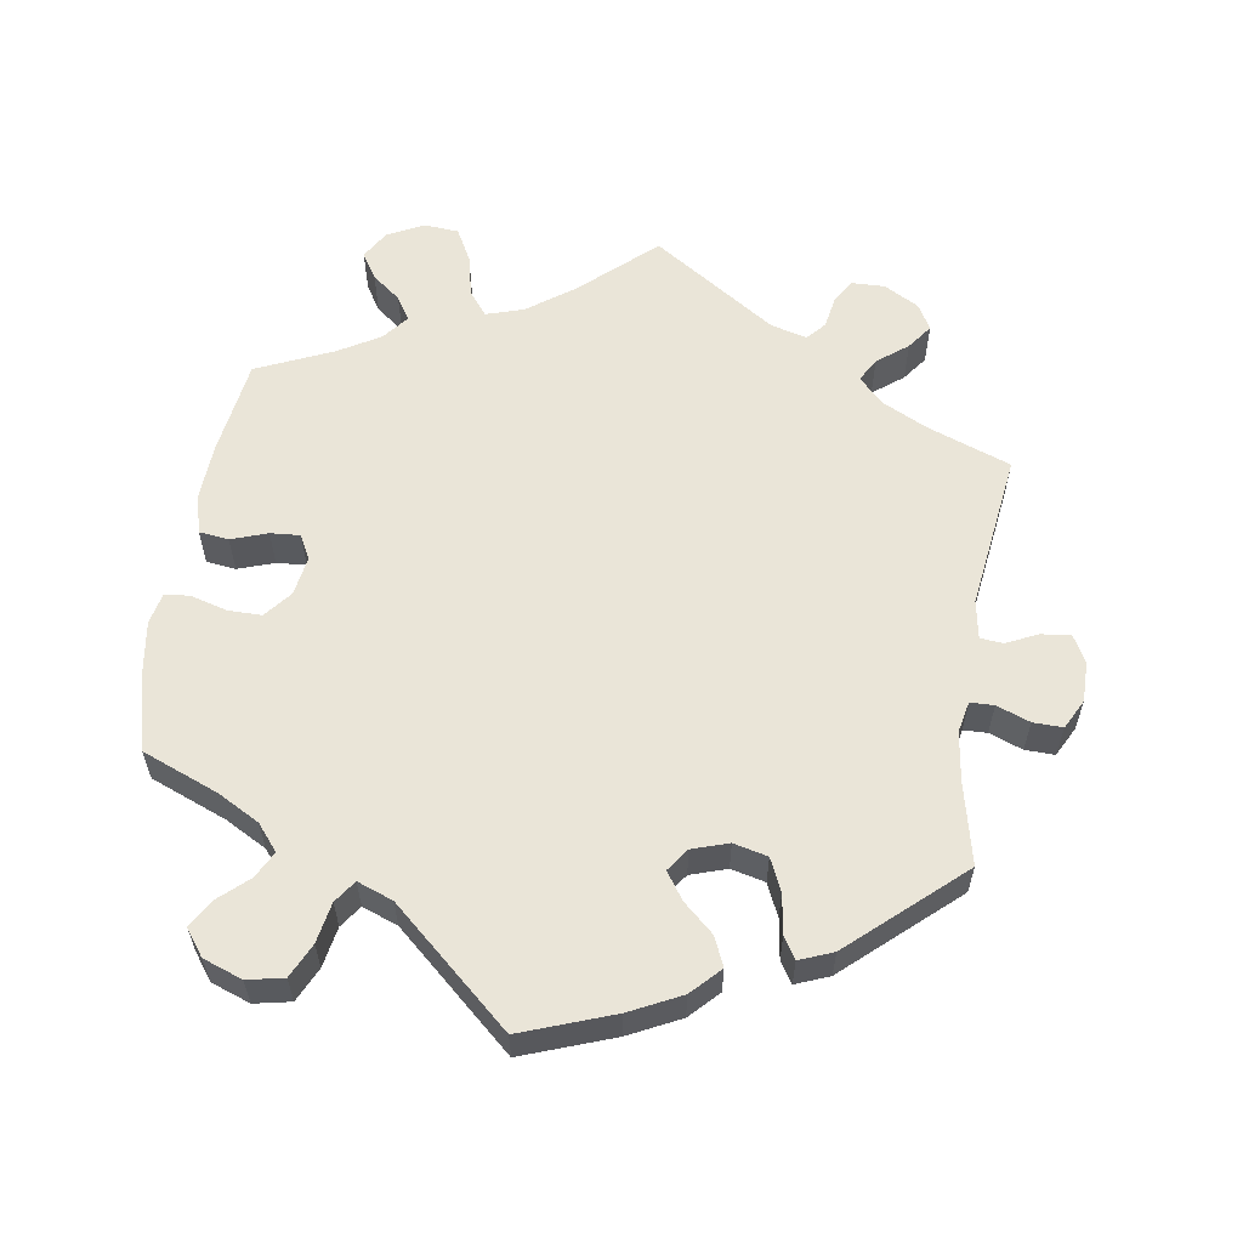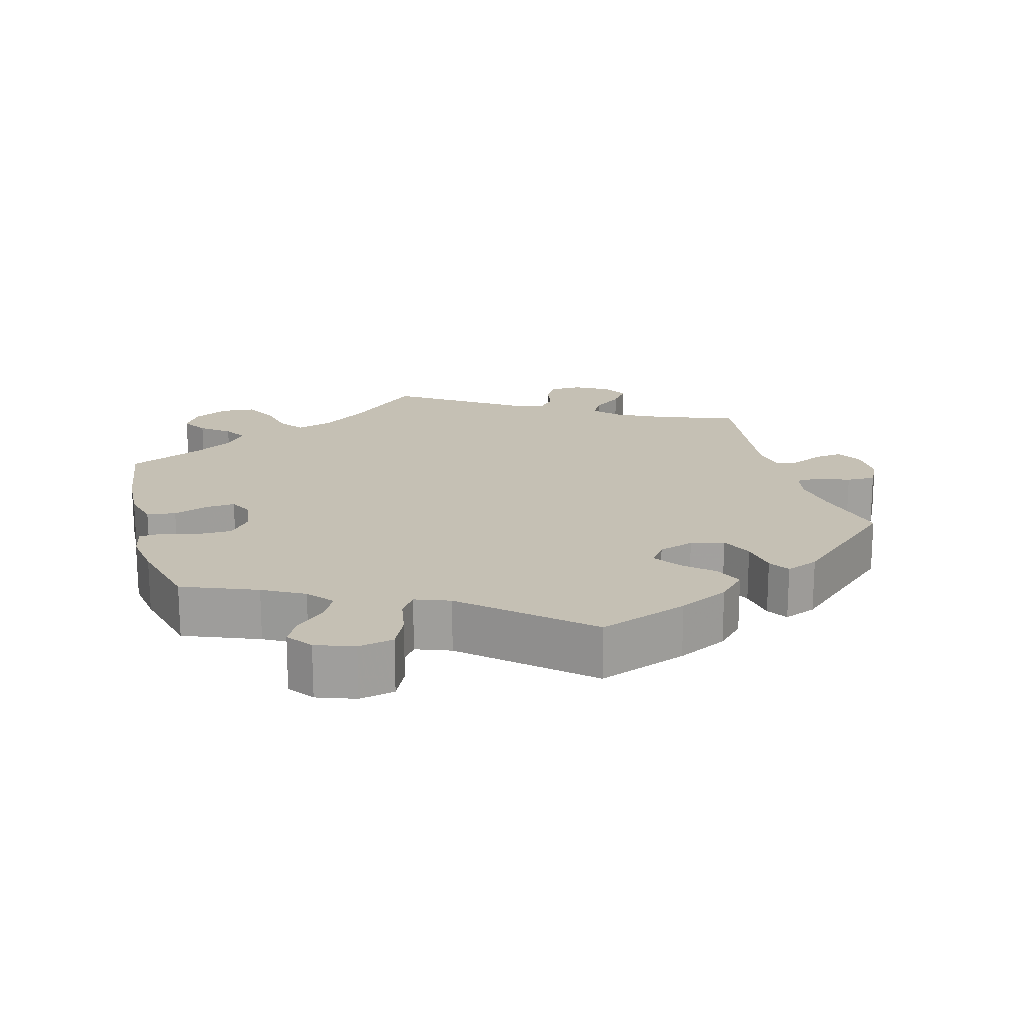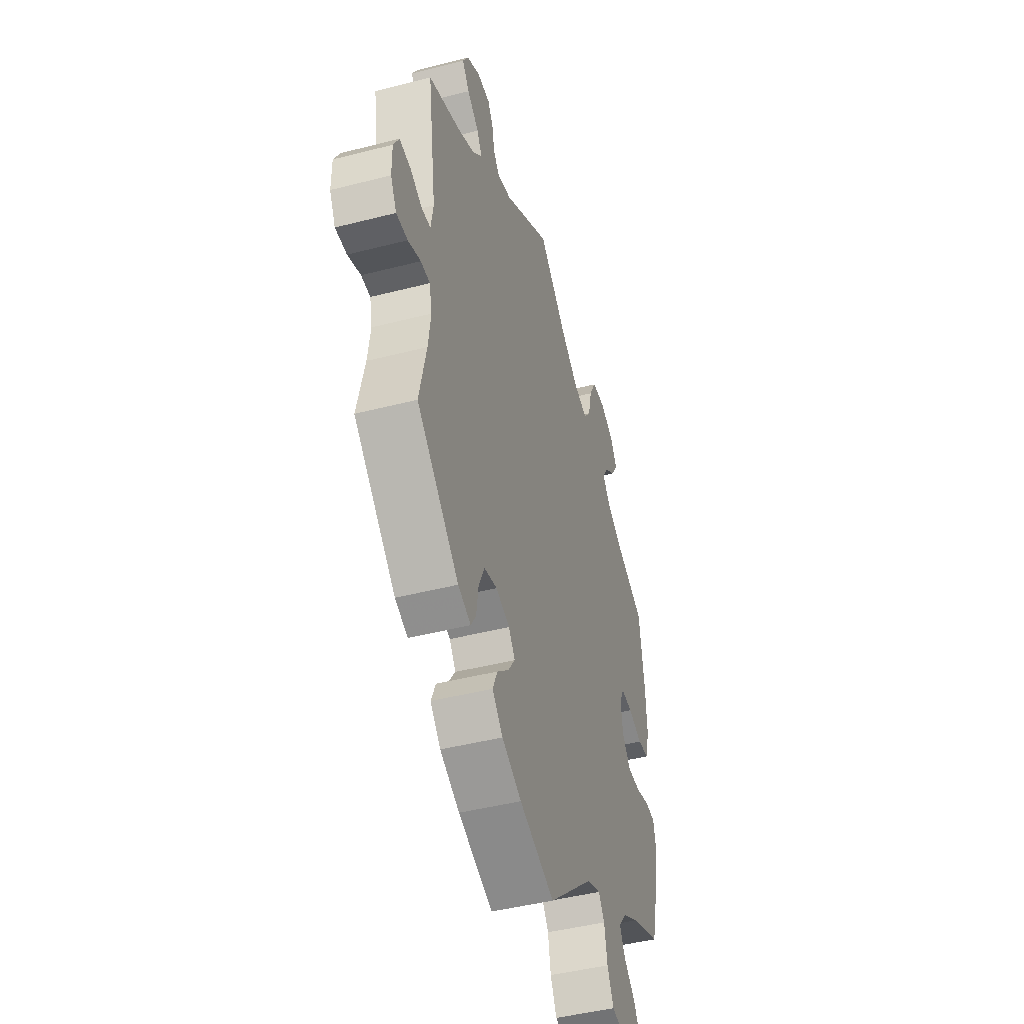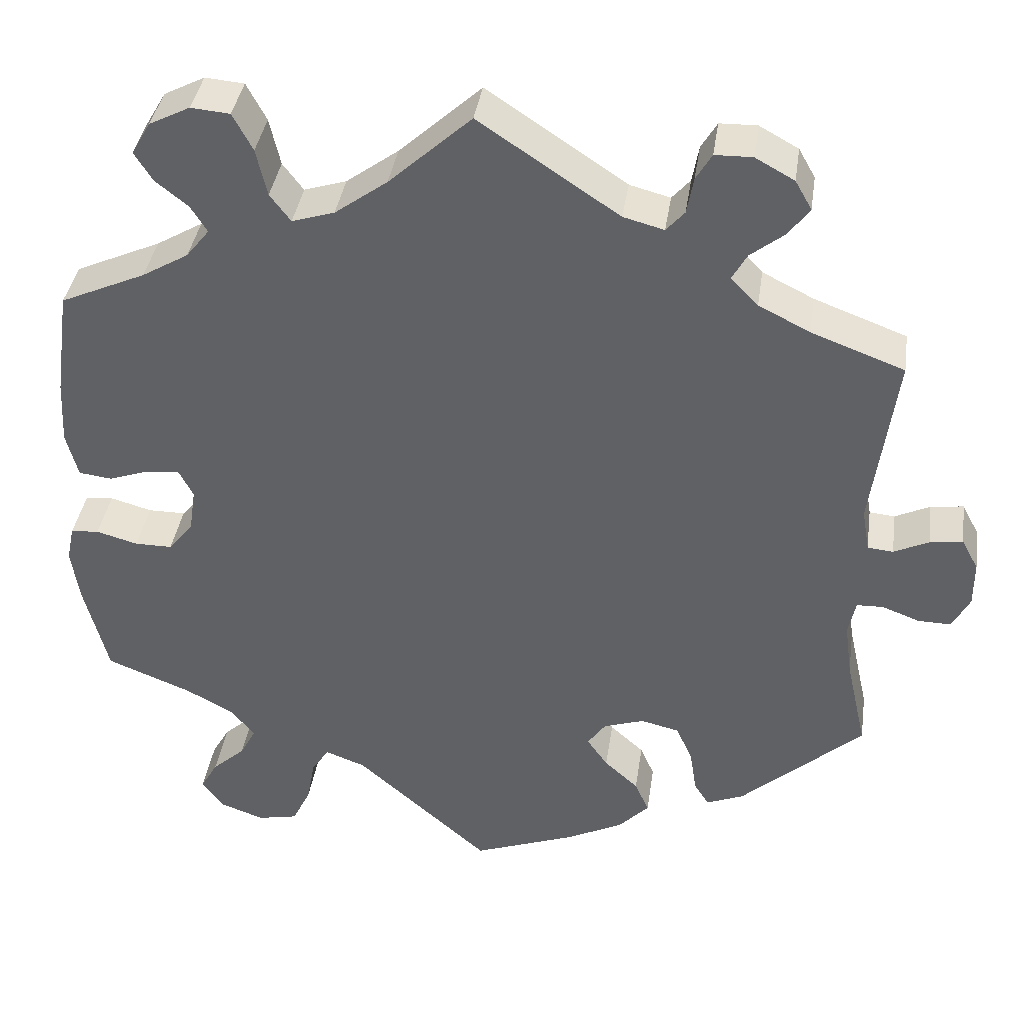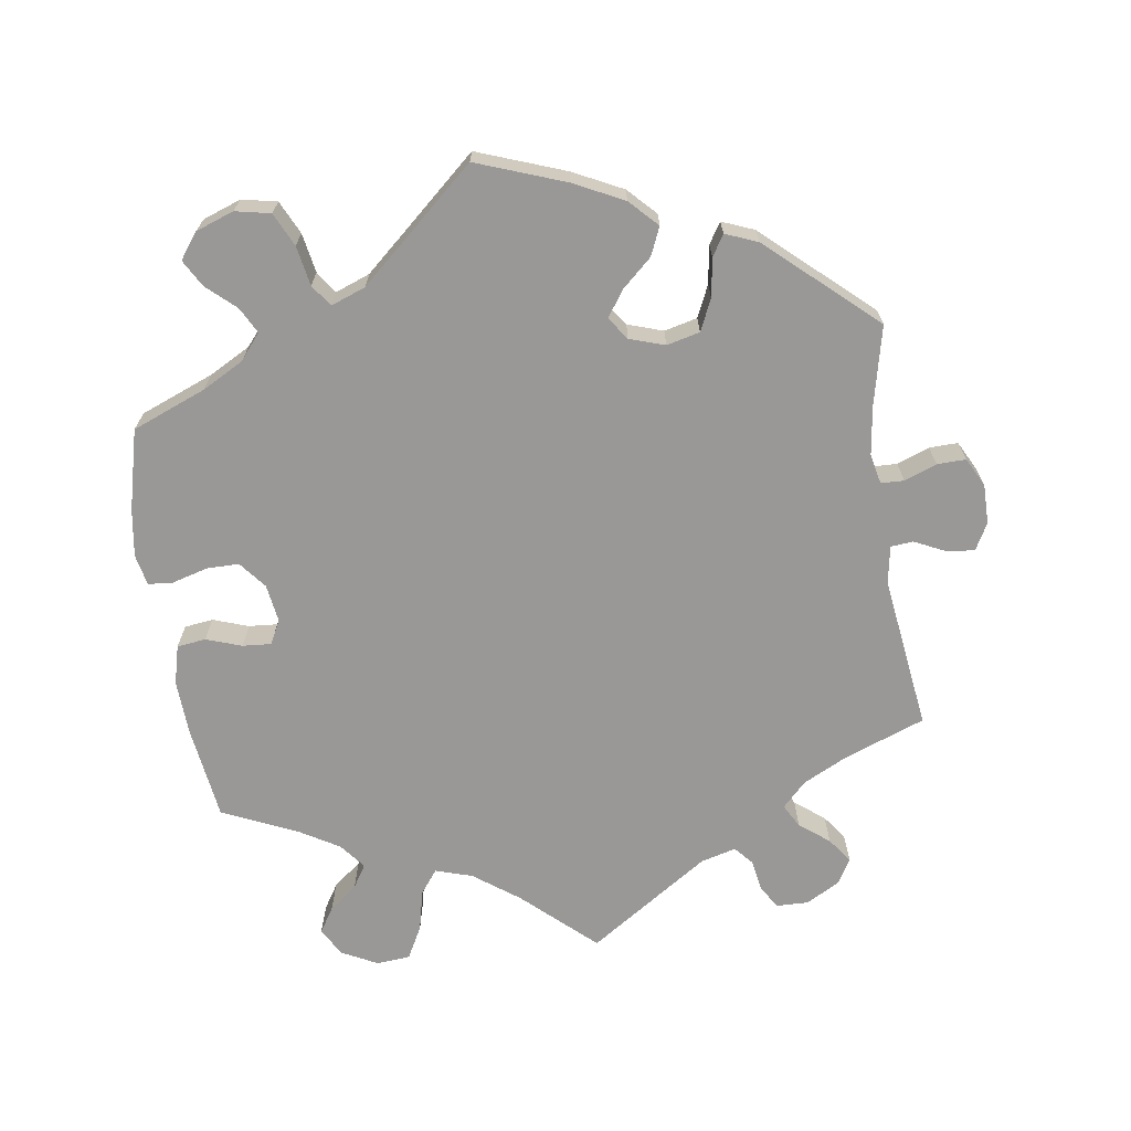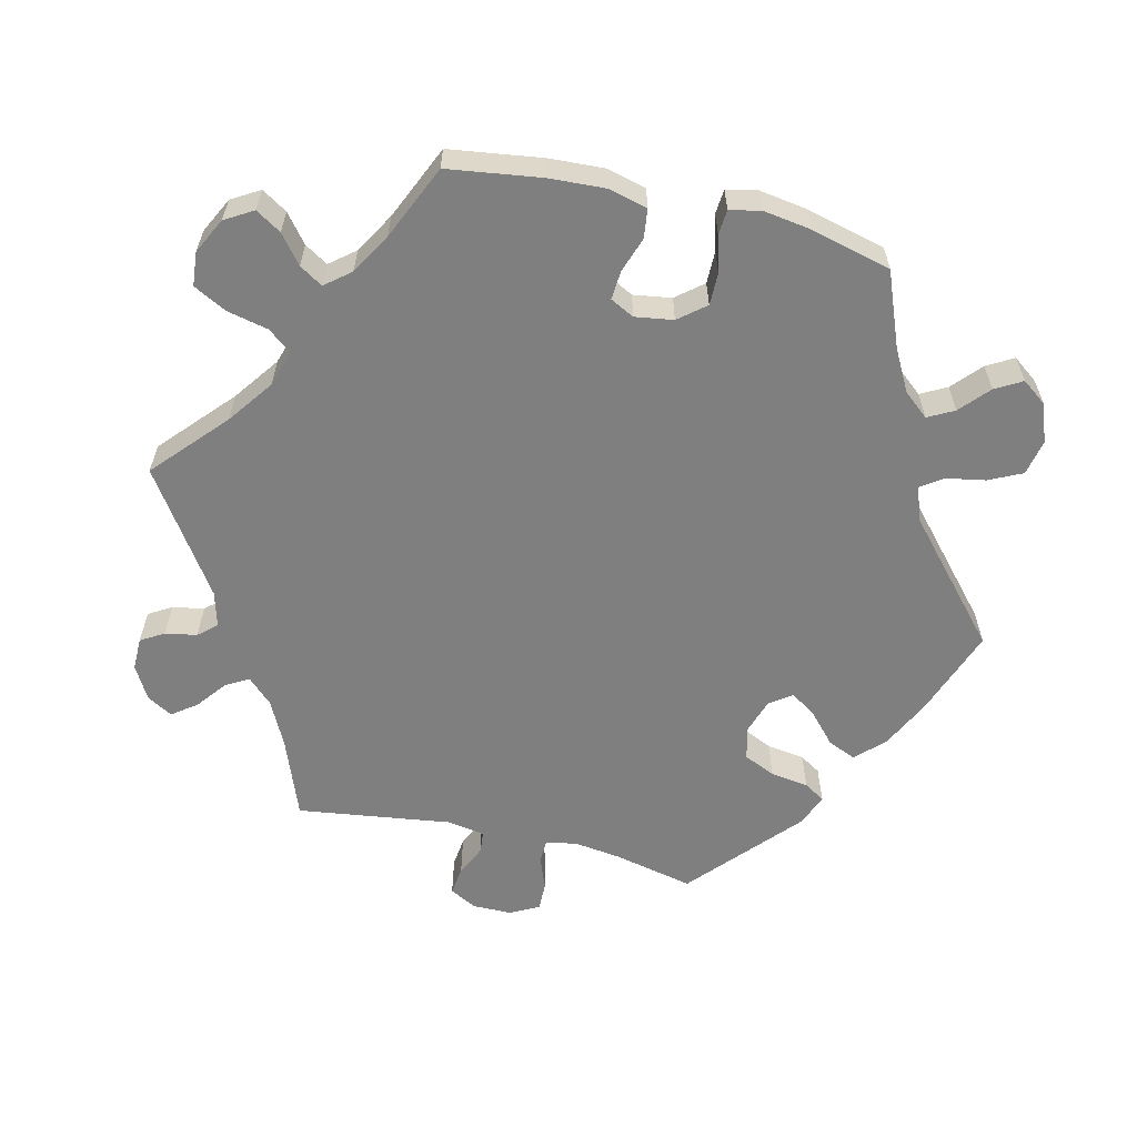
<metadata>
{"format":"obj","ext":"obj","renderer":"f3d","projection":"perspective","resolution":1024,"background":"white","views":[{"elev":58.8,"azim":-171.2,"up":"+Y"},{"elev":18.3,"azim":164.7,"up":"+Y"},{"elev":-45.1,"azim":-73.4,"up":"+Z"},{"elev":38.5,"azim":-171.7,"up":"+Z"},{"elev":-68.6,"azim":-171.7,"up":"+Y"},{"elev":-59.7,"azim":76.7,"up":"+Y"}]}
</metadata>
<code>
v 0.397 0.07 -0.33
v 0.34 0.07 -0.361
v 0.311 0.07 -0.396
v 0.33 0.07 -0.432
v 0.37 0.07 -0.468
v 0.391 0.07 -0.505
v 0.365 0.07 -0.54
v 0.312 0.07 -0.559
v 0.263 0.07 -0.549
v 0.241 0.07 -0.503
v 0.231 0.07 -0.448
v 0.21 0.07 -0.418
v 0.162 0.07 -0.436
v 0.001 0.07 -0.578
v -0.122 0.07 -0.533
v -0.191 0.07 -0.499
v -0.228 0.07 -0.461
v -0.211 0.07 -0.422
v -0.17 0.07 -0.385
v -0.145 0.07 -0.349
v -0.167 0.07 -0.318
v -0.216 0.07 -0.302
v -0.262 0.07 -0.313
v -0.282 0.07 -0.357
v -0.29 0.07 -0.41
v -0.308 0.07 -0.439
v -0.353 0.07 -0.421
v -0.501 0.07 -0.289
v -0.476 0.07 -0.178
v -0.467 0.07 -0.112
v -0.476 0.07 -0.07
v -0.508 0.07 -0.069
v -0.553 0.07 -0.086
v -0.593 0.07 -0.087
v -0.614 0.07 -0.047
v -0.614 0.07 0.008
v -0.594 0.07 0.045
v -0.554 0.07 0.04
v -0.512 0.07 0.02
v -0.481 0.07 0.023
v -0.472 0.07 0.075
v -0.501 0.07 0.289
v -0.389 0.07 0.331
v -0.327 0.07 0.362
v -0.294 0.07 0.396
v -0.312 0.07 0.428
v -0.353 0.07 0.46
v -0.378 0.07 0.494
v -0.358 0.07 0.529
v -0.311 0.07 0.555
v -0.266 0.07 0.554
v -0.247 0.07 0.522
v -0.239 0.07 0.478
v -0.217 0.07 0.453
v -0.168 0.07 0.466
v 0 0.07 0.578
v 0.099 0.07 0.488
v 0.162 0.07 0.442
v 0.213 0.07 0.426
v 0.238 0.07 0.459
v 0.251 0.07 0.516
v 0.275 0.07 0.561
v 0.322 0.07 0.565
v 0.371 0.07 0.54
v 0.394 0.07 0.501
v 0.372 0.07 0.466
v 0.333 0.07 0.435
v 0.313 0.07 0.403
v 0.341 0.07 0.368
v 0.397 0.07 0.335
v 0.5 0.07 0.289
v 0.518 0.07 0.159
v 0.522 0.07 0.082
v 0.508 0.07 0.028
v 0.468 0.07 0.023
v 0.419 0.07 0.04
v 0.379 0.07 0.043
v 0.362 0.07 0.01
v 0.37 0.07 -0.043
v 0.4 0.07 -0.08
v 0.445 0.07 -0.08
v 0.495 0.07 -0.066
v 0.529 0.07 -0.069
v 0.538 0.07 -0.112
v 0.528 0.07 -0.178
v 0.5 0.07 -0.289
v 0.397 0 -0.33
v 0.34 0 -0.361
v 0.311 0 -0.396
v 0.33 0 -0.432
v 0.37 0 -0.468
v 0.391 0 -0.505
v 0.365 0 -0.54
v 0.312 0 -0.559
v 0.263 0 -0.549
v 0.241 0 -0.503
v 0.231 0 -0.448
v 0.21 0 -0.418
v 0.162 0 -0.436
v 0.001 0 -0.578
v -0.122 0 -0.533
v -0.191 0 -0.499
v -0.228 0 -0.461
v -0.211 0 -0.422
v -0.17 0 -0.385
v -0.145 0 -0.349
v -0.167 0 -0.318
v -0.216 0 -0.302
v -0.262 0 -0.313
v -0.282 0 -0.357
v -0.29 0 -0.41
v -0.308 0 -0.439
v -0.353 0 -0.421
v -0.501 0 -0.289
v -0.476 0 -0.178
v -0.467 0 -0.112
v -0.476 0 -0.07
v -0.508 0 -0.069
v -0.553 0 -0.086
v -0.593 0 -0.087
v -0.614 0 -0.047
v -0.614 0 0.008
v -0.594 0 0.045
v -0.554 0 0.04
v -0.512 0 0.02
v -0.481 0 0.023
v -0.472 0 0.075
v -0.501 0 0.289
v -0.389 0 0.331
v -0.327 0 0.362
v -0.294 0 0.396
v -0.312 0 0.428
v -0.353 0 0.46
v -0.378 0 0.494
v -0.358 0 0.529
v -0.311 0 0.555
v -0.266 0 0.554
v -0.247 0 0.522
v -0.239 0 0.478
v -0.217 0 0.453
v -0.168 0 0.466
v 0 0 0.578
v 0.099 0 0.488
v 0.162 0 0.442
v 0.213 0 0.426
v 0.238 0 0.459
v 0.251 0 0.516
v 0.275 0 0.561
v 0.322 0 0.565
v 0.371 0 0.54
v 0.394 0 0.501
v 0.372 0 0.466
v 0.333 0 0.435
v 0.313 0 0.403
v 0.341 0 0.368
v 0.397 0 0.335
v 0.5 0 0.289
v 0.518 0 0.159
v 0.522 0 0.082
v 0.508 0 0.028
v 0.468 0 0.023
v 0.419 0 0.04
v 0.379 0 0.043
v 0.362 0 0.01
v 0.37 0 -0.043
v 0.4 0 -0.08
v 0.445 0 -0.08
v 0.495 0 -0.066
v 0.529 0 -0.069
v 0.538 0 -0.112
v 0.528 0 -0.178
v 0.5 0 -0.289
f 85 86 1
f 84 85 1 2
f 81 82 83 84
f 80 81 84 2
f 79 80 2 3
f 78 79 3
f 73 74 75 76
f 73 76 77
f 70 71 72 73
f 69 70 73 77
f 68 69 77 78
f 64 65 66 67
f 64 67 68
f 63 64 68
f 60 61 62 63
f 59 60 63 68
f 55 56 57
f 54 55 57 58
f 50 51 52 53
f 50 53 54
f 49 50 54
f 46 47 48 49
f 45 46 49 54
f 44 45 54 58
f 41 42 43
f 40 41 43 44
f 36 37 38 39
f 36 39 40
f 35 36 40
f 32 33 34 35
f 31 32 35 40
f 30 31 40 44
f 26 27 28 29
f 24 25 26 29
f 23 24 29 30
f 22 23 30 44
f 16 17 18 19
f 16 19 20
f 13 14 15 16
f 12 13 16 20
f 8 9 10 11
f 8 11 12
f 7 8 12
f 4 5 6 7
f 3 4 7 12
f 59 68 78 3
f 21 22 44 58
f 20 21 58 59
f 3 12 20 59
f 87 172 171
f 88 87 171 170
f 170 169 168 167
f 88 170 167 166
f 89 88 166 165
f 89 165 164
f 162 161 160 159
f 163 162 159
f 159 158 157 156
f 163 159 156 155
f 164 163 155 154
f 153 152 151 150
f 154 153 150
f 154 150 149
f 149 148 147 146
f 154 149 146 145
f 143 142 141
f 144 143 141 140
f 139 138 137 136
f 140 139 136
f 140 136 135
f 135 134 133 132
f 140 135 132 131
f 144 140 131 130
f 129 128 127
f 130 129 127 126
f 125 124 123 122
f 126 125 122
f 126 122 121
f 121 120 119 118
f 126 121 118 117
f 130 126 117 116
f 115 114 113 112
f 115 112 111 110
f 116 115 110 109
f 130 116 109 108
f 105 104 103 102
f 106 105 102
f 102 101 100 99
f 106 102 99 98
f 97 96 95 94
f 98 97 94
f 98 94 93
f 93 92 91 90
f 98 93 90 89
f 89 164 154 145
f 144 130 108 107
f 145 144 107 106
f 145 106 98 89
f 1 87 88 2
f 2 88 89 3
f 3 89 90 4
f 4 90 91 5
f 5 91 92 6
f 6 92 93 7
f 7 93 94 8
f 8 94 95 9
f 9 95 96 10
f 10 96 97 11
f 11 97 98 12
f 12 98 99 13
f 13 99 100 14
f 14 100 101 15
f 15 101 102 16
f 16 102 103 17
f 17 103 104 18
f 18 104 105 19
f 19 105 106 20
f 20 106 107 21
f 21 107 108 22
f 22 108 109 23
f 23 109 110 24
f 24 110 111 25
f 25 111 112 26
f 26 112 113 27
f 27 113 114 28
f 28 114 115 29
f 29 115 116 30
f 30 116 117 31
f 31 117 118 32
f 32 118 119 33
f 33 119 120 34
f 34 120 121 35
f 35 121 122 36
f 36 122 123 37
f 37 123 124 38
f 38 124 125 39
f 39 125 126 40
f 40 126 127 41
f 41 127 128 42
f 42 128 129 43
f 43 129 130 44
f 44 130 131 45
f 45 131 132 46
f 46 132 133 47
f 47 133 134 48
f 48 134 135 49
f 49 135 136 50
f 50 136 137 51
f 51 137 138 52
f 52 138 139 53
f 53 139 140 54
f 54 140 141 55
f 55 141 142 56
f 56 142 143 57
f 57 143 144 58
f 58 144 145 59
f 59 145 146 60
f 60 146 147 61
f 61 147 148 62
f 62 148 149 63
f 63 149 150 64
f 64 150 151 65
f 65 151 152 66
f 66 152 153 67
f 67 153 154 68
f 68 154 155 69
f 69 155 156 70
f 70 156 157 71
f 71 157 158 72
f 72 158 159 73
f 73 159 160 74
f 74 160 161 75
f 75 161 162 76
f 76 162 163 77
f 77 163 164 78
f 78 164 165 79
f 79 165 166 80
f 80 166 167 81
f 81 167 168 82
f 82 168 169 83
f 83 169 170 84
f 84 170 171 85
f 85 171 172 86
f 86 172 87 1

</code>
